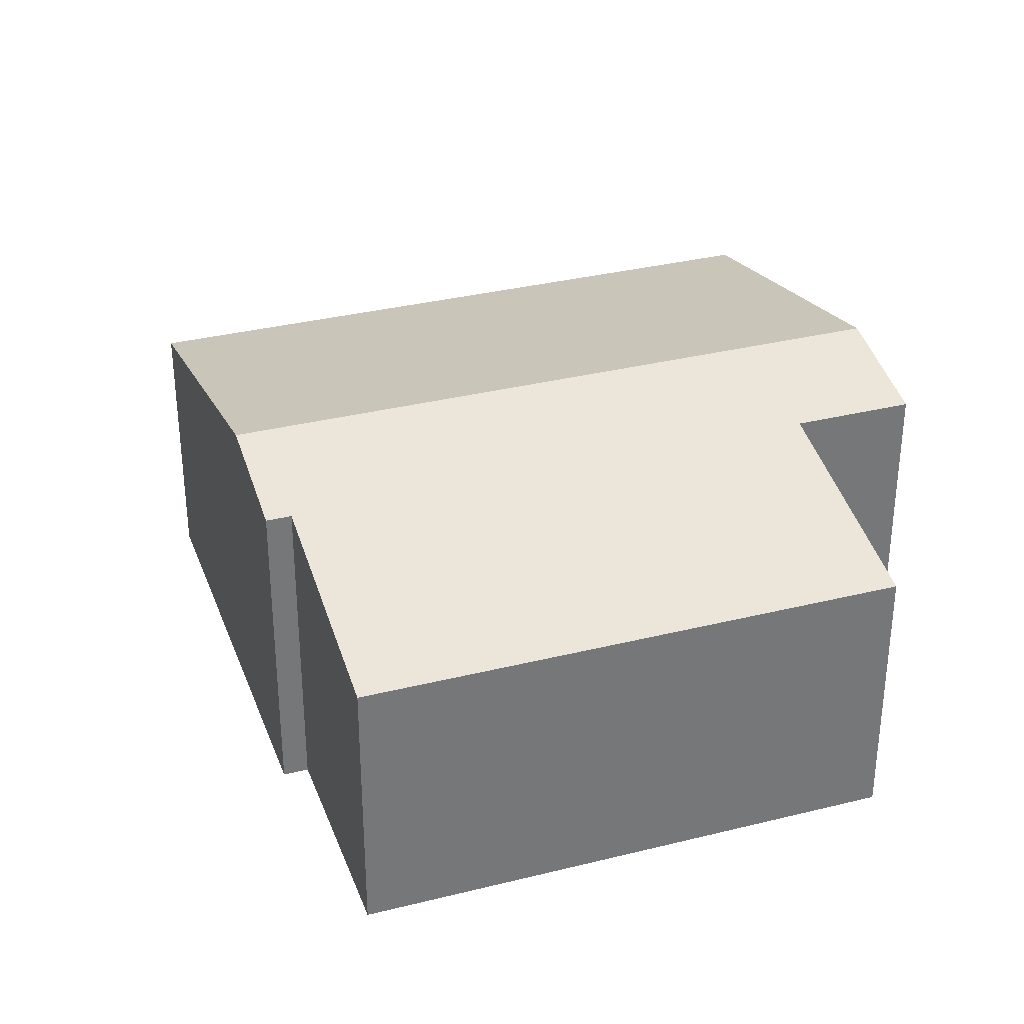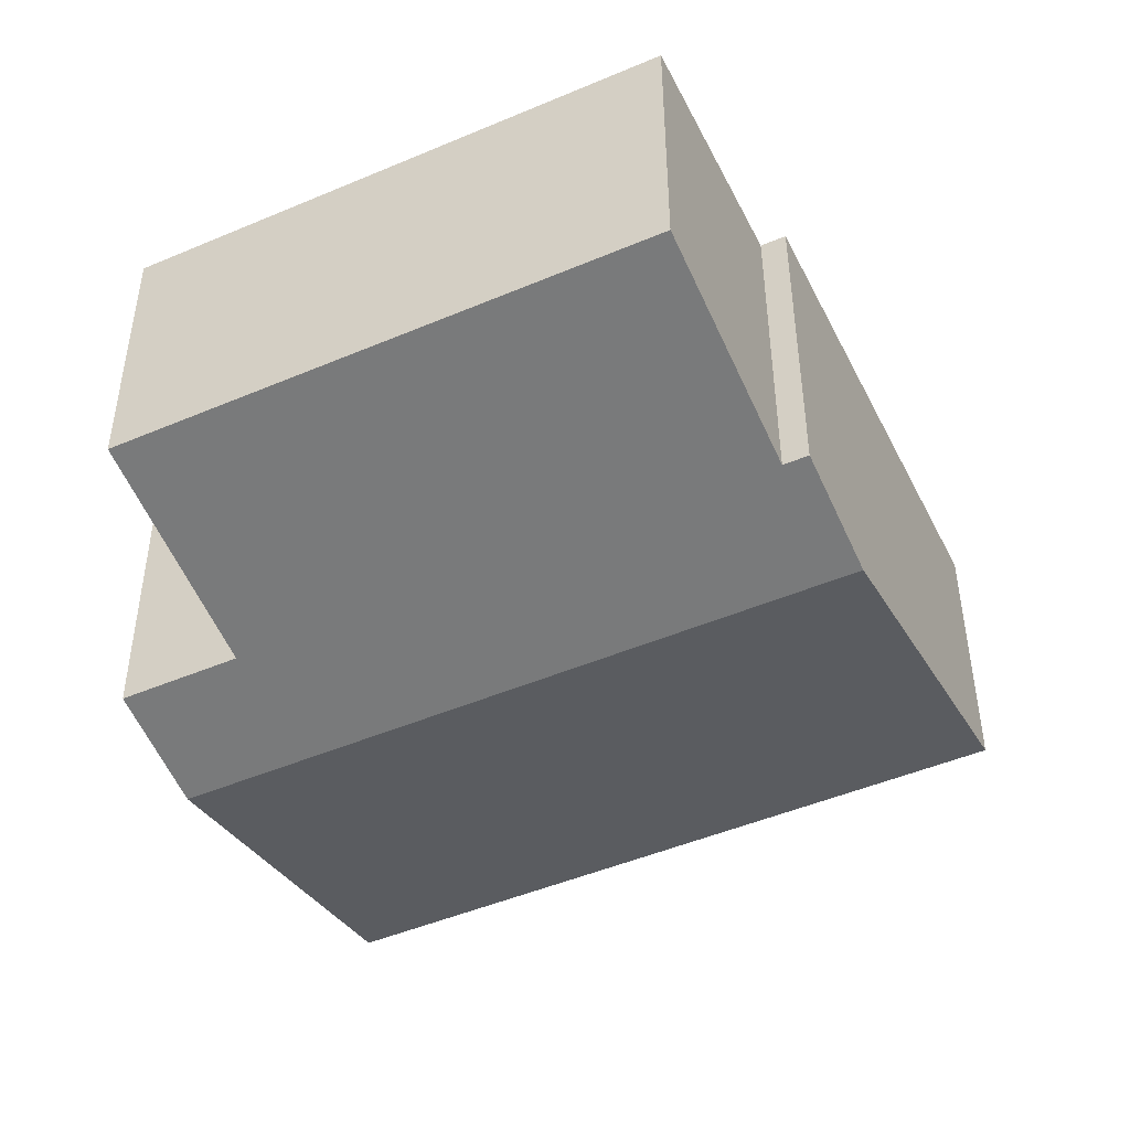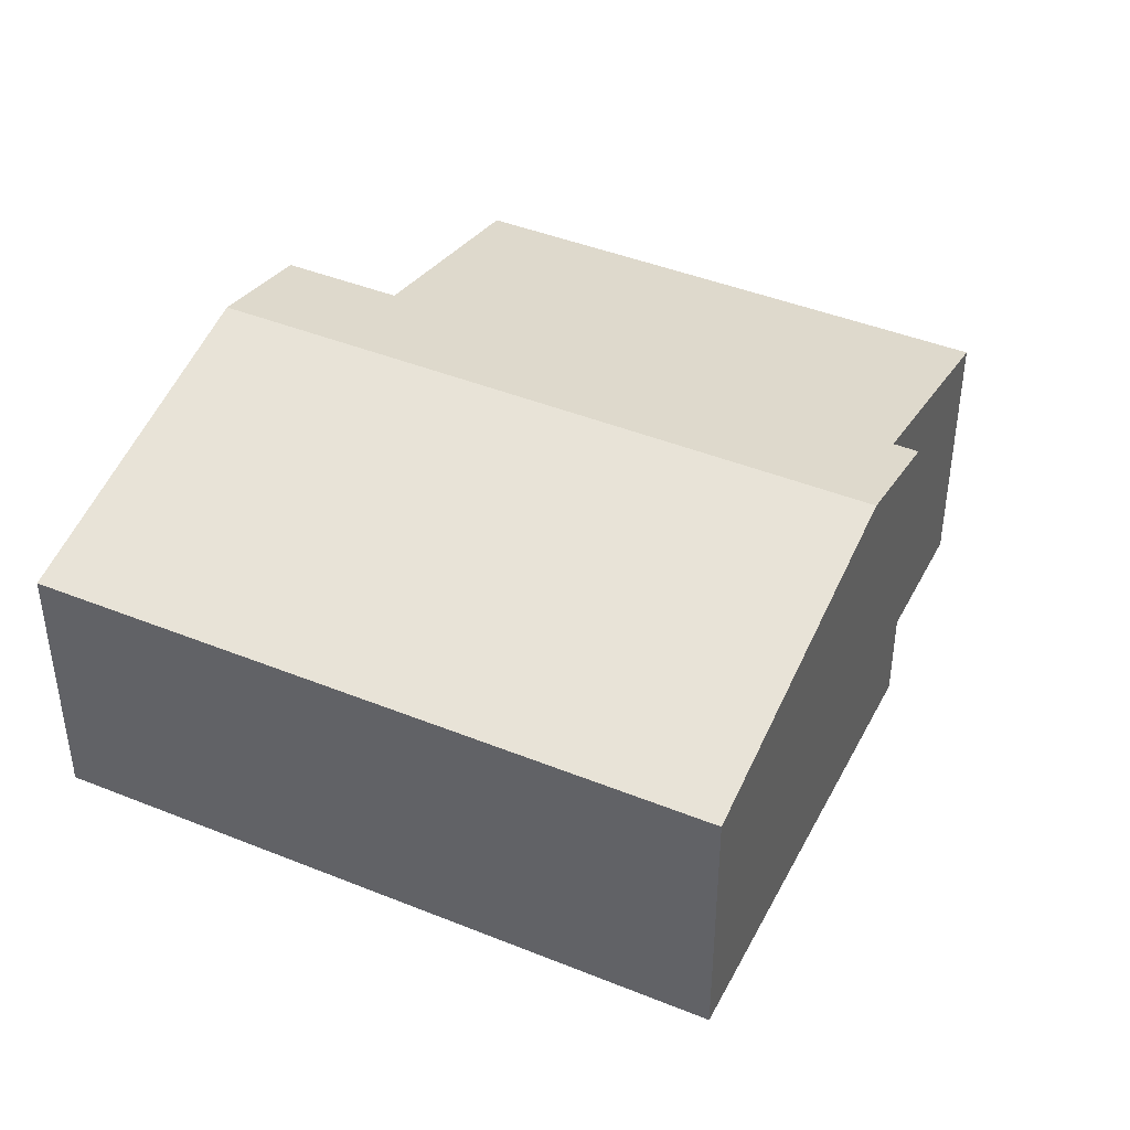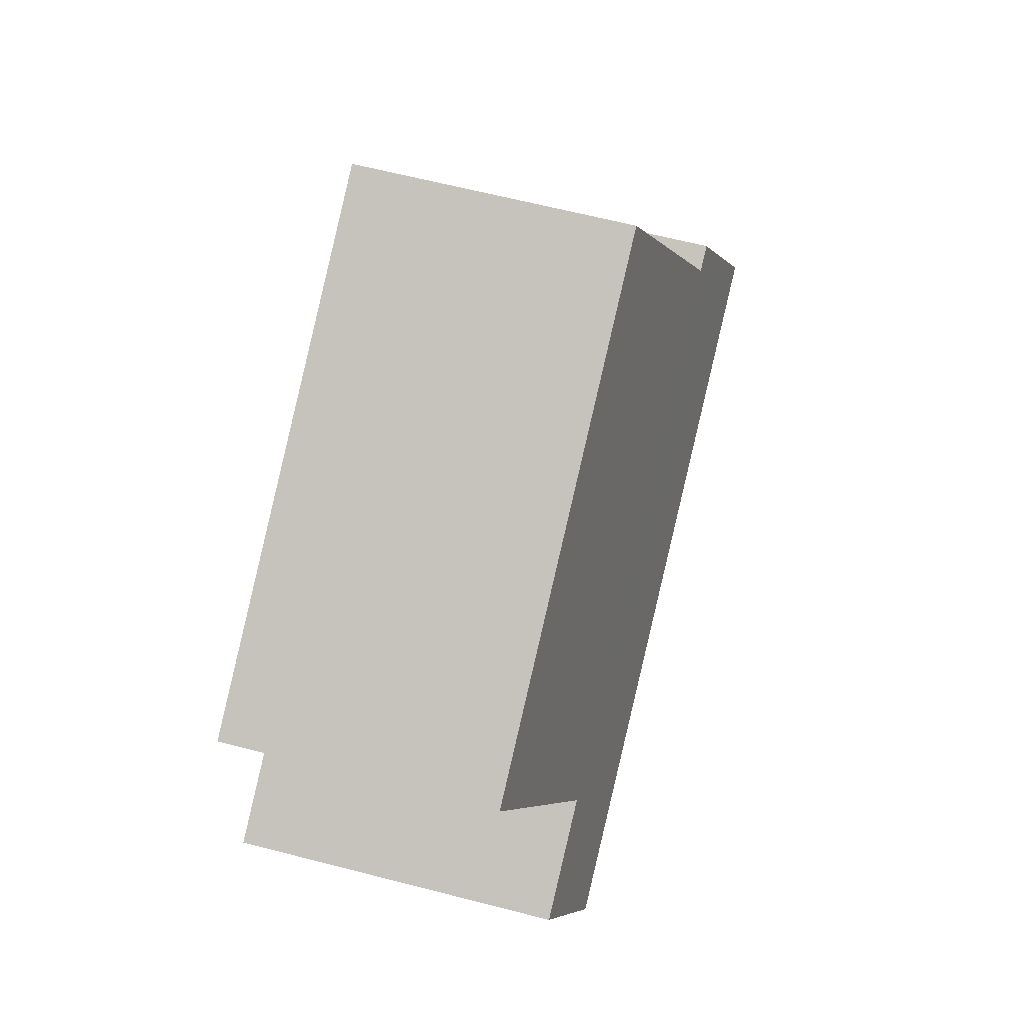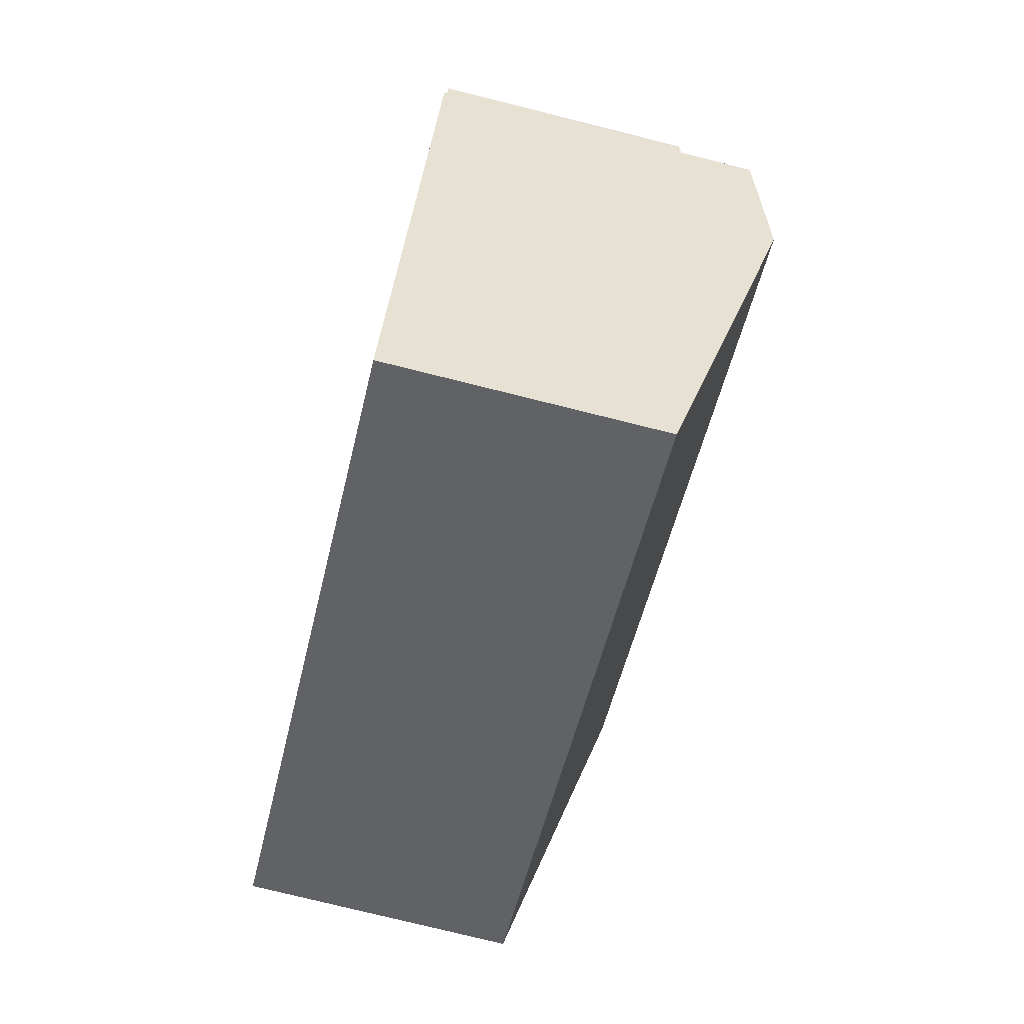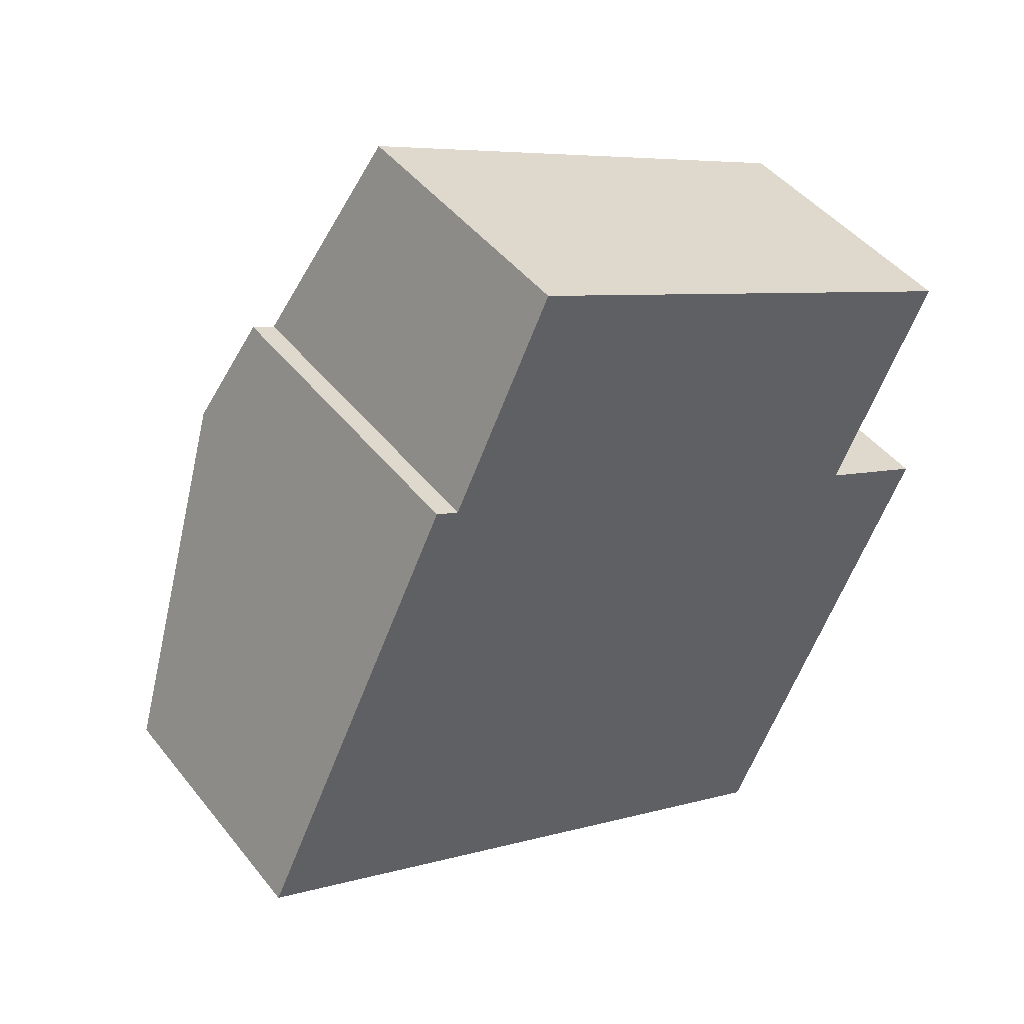
<metadata>
{"format":"obj","ext":"obj","renderer":"f3d","projection":"perspective","resolution":1024,"background":"white","views":[{"elev":33.4,"azim":6.8,"up":"+Y"},{"elev":42.9,"azim":179.9,"up":"+Z"},{"elev":42.9,"azim":-128.7,"up":"+Y"},{"elev":63.7,"azim":104.6,"up":"+Z"},{"elev":-76.4,"azim":76.0,"up":"+Z"},{"elev":45.4,"azim":-35.8,"up":"+Z"}]}
</metadata>
<code>
v  7.003 3.137 0.169
v  6.478 2.887 1.639
v  7.478 2.887 1.159
v  1.376 3.137 2.868
v  2.055 2.889 3.753
v  2.96 2.413 5.638
v  1.848 2.889 3.852
v  7.38 2.413 3.518
v  5.626 2.413 -2.7
v  0 2.413 1.478e-16
v  1.848 -2.359e-16 3.852
v  2.055 -2.298e-16 3.753
v  2.96 -3.452e-16 5.638
v  7.38 -2.154e-16 3.518
v  6.478 -1.004e-16 1.639
v  7.478 -7.097e-17 1.159
v  1.376 -1.756e-16 2.868
v  0 0 0
v  5.626 1.653e-16 -2.7
v  7.003 -1.035e-17 0.169
g defaultobject
f 1 2 3
f 2 1 4
f 2 4 5
f 2 5 6
f 5 4 7
f 6 8 2
f 9 4 1
f 4 9 10
f 11 5 7
f 5 11 12
f 13 8 6
f 8 13 14
f 15 3 2
f 3 15 16
f 12 6 5
f 6 12 13
f 4 11 7
f 11 4 10
f 11 10 17
f 17 10 18
f 8 15 2
f 15 8 14
f 16 1 3
f 1 16 9
f 9 16 19
f 19 16 20
f 19 10 9
f 10 19 18
f 13 15 14
f 15 20 16
f 20 15 19
f 19 15 18
f 18 15 12
f 12 15 13
f 18 12 17
f 17 12 11

</code>
